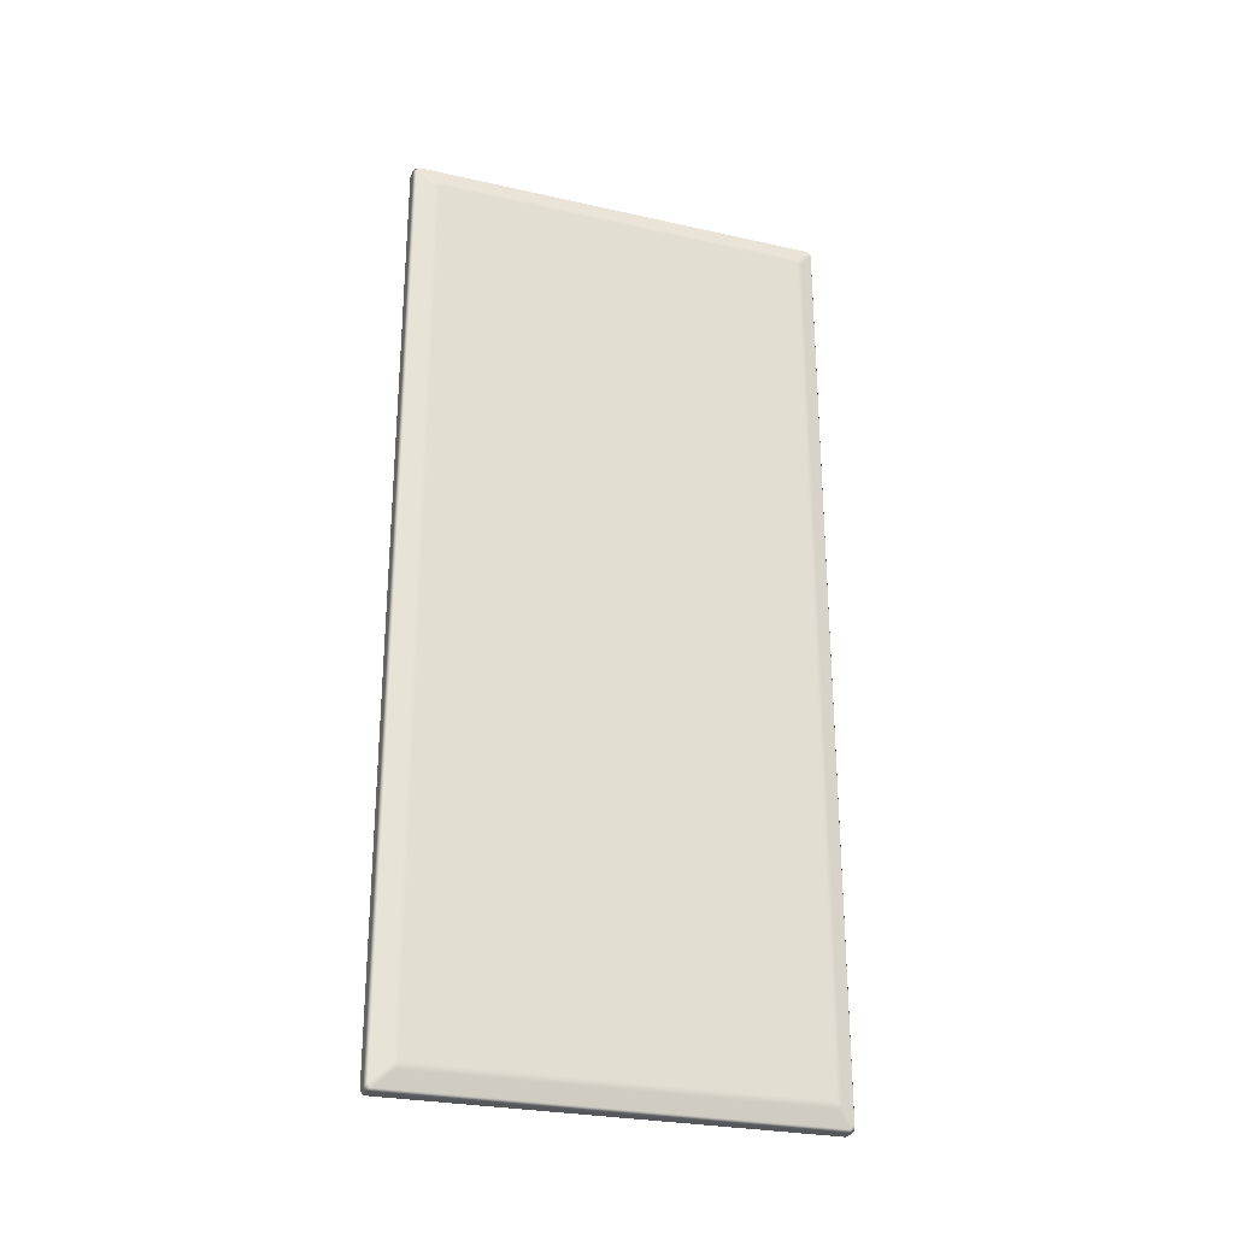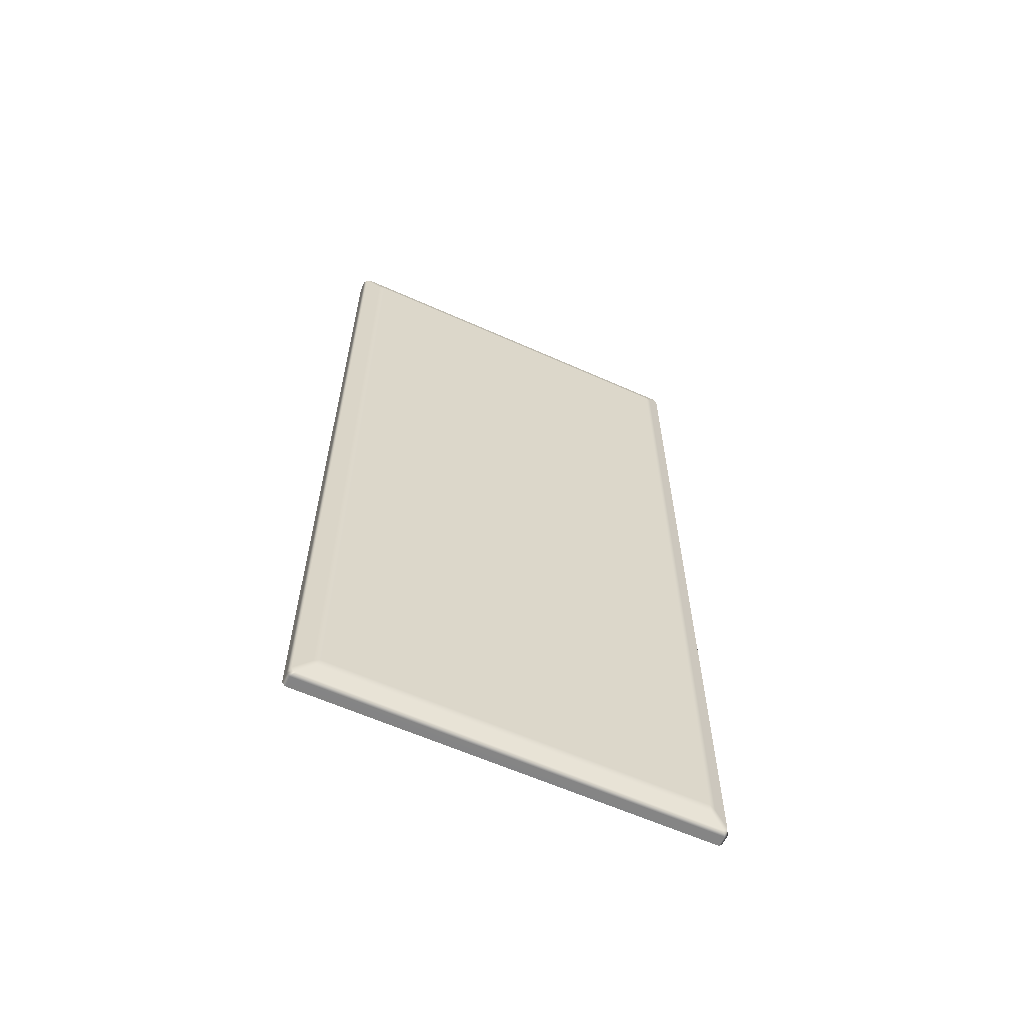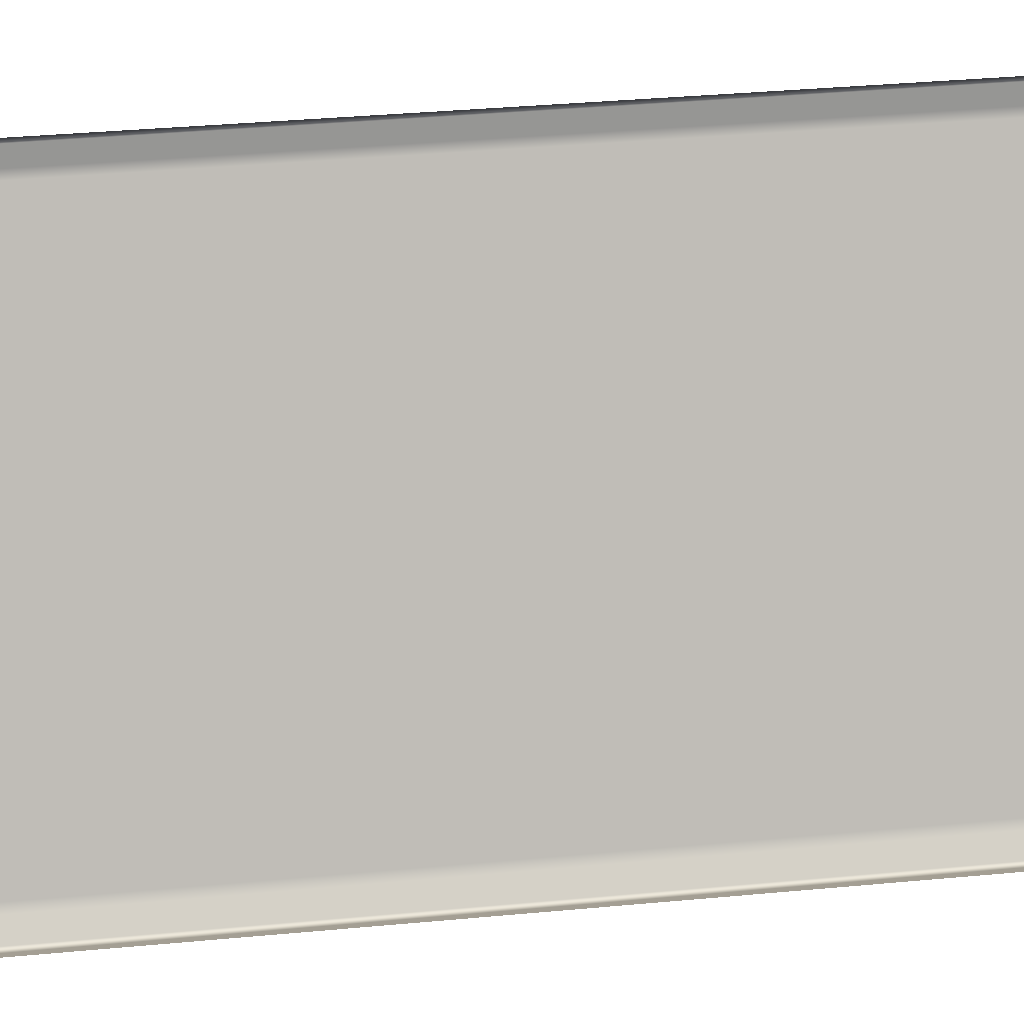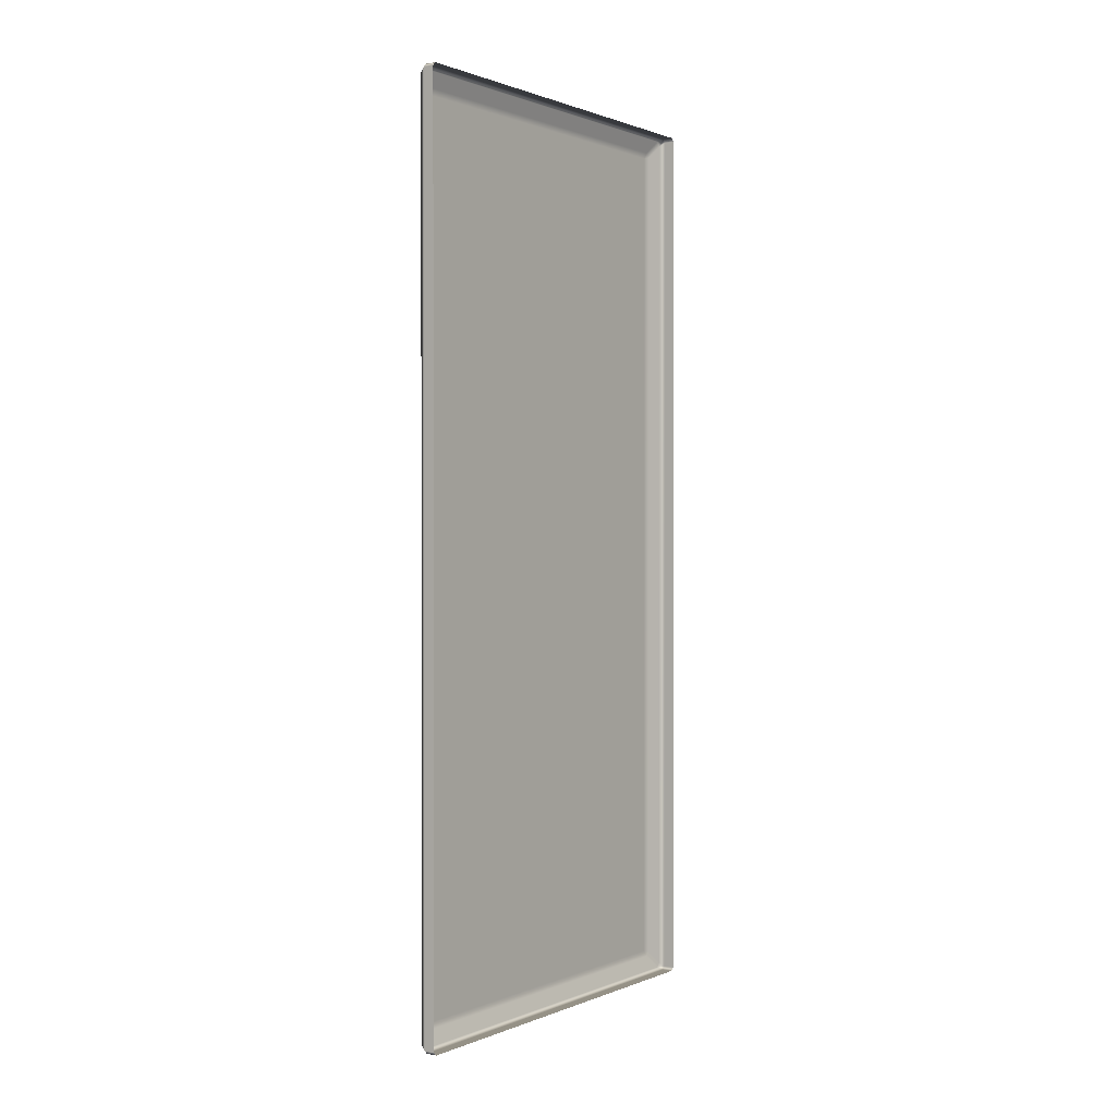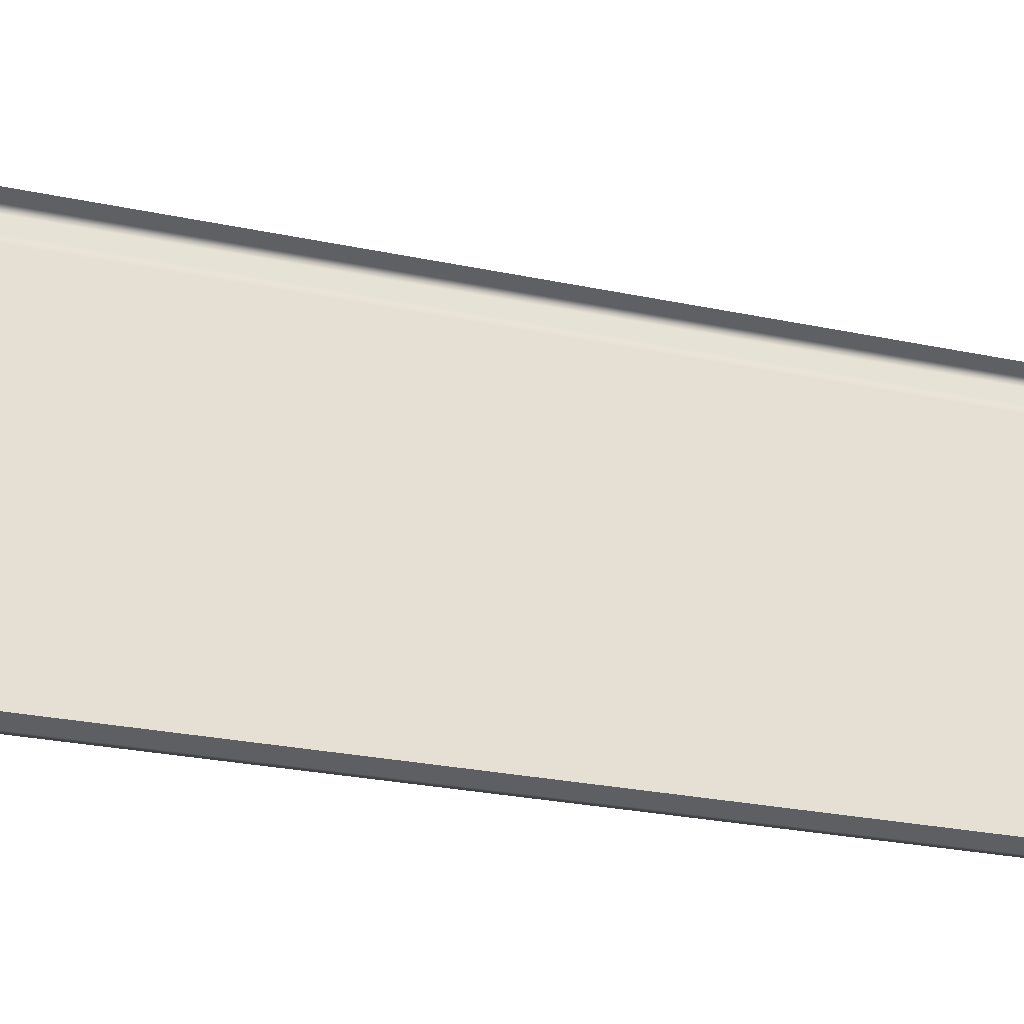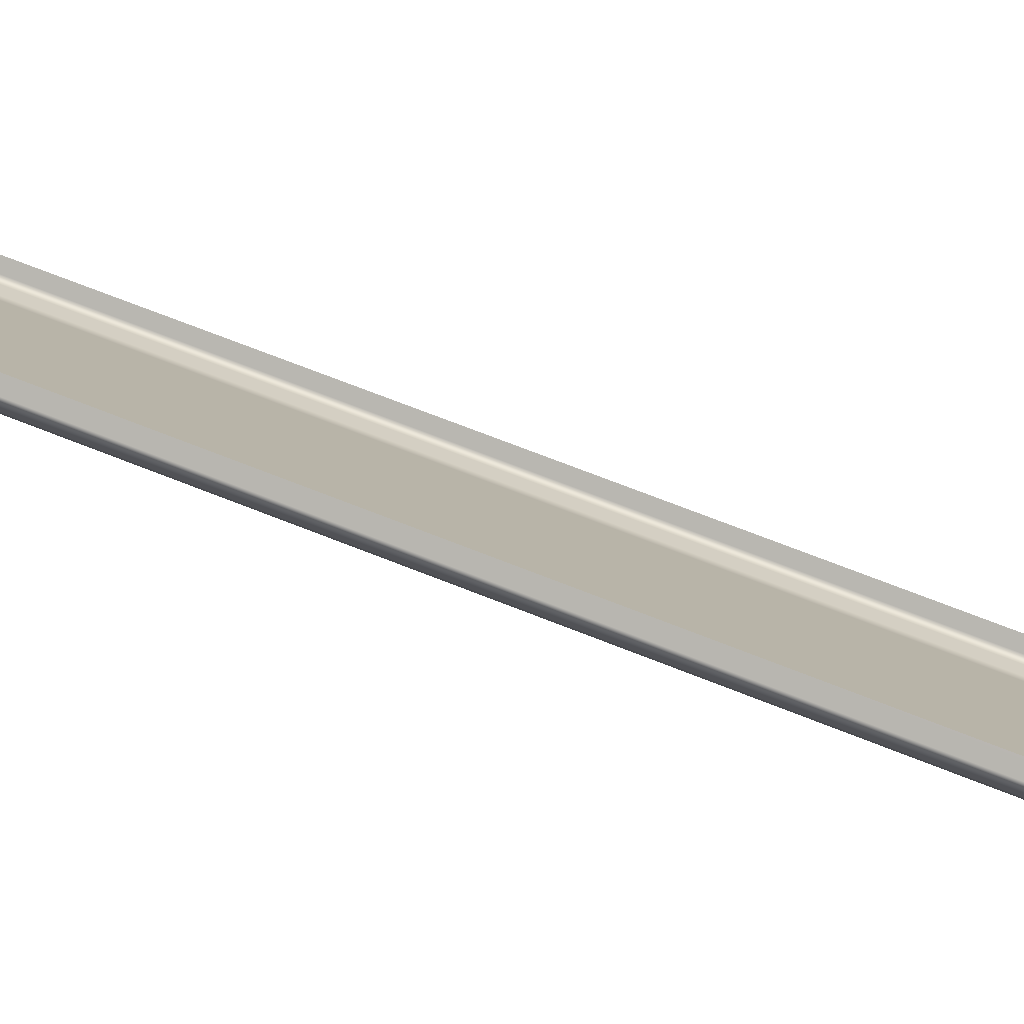
<metadata>
{"format":"obj","ext":"obj","renderer":"f3d","projection":"perspective","resolution":1024,"background":"white","views":[{"elev":-27.1,"azim":-137.8,"up":"+Y"},{"elev":-61.3,"azim":-143.1,"up":"+Y"},{"elev":33.8,"azim":82.6,"up":"+Z"},{"elev":0.8,"azim":6.0,"up":"+Y"},{"elev":-22.4,"azim":68.7,"up":"+Z"},{"elev":68.1,"azim":-68.1,"up":"+Z"}]}
</metadata>
<code>
o Bistro_Research_Exterior_Paris_Building_01_paris_buildi_8d72175
v 2.797 20.91 -14.54
v 2.797 17.89 -14.54
v 2.765 20.91 -14.56
v 2.759 20.92 -14.55
v 2.792 20.92 -14.53
v 2.765 17.89 -14.56
v 2.792 17.88 -14.53
v 2.094 20.92 -13.33
v 2.126 20.92 -13.31
v 2.759 17.88 -14.55
v 2.126 17.88 -13.31
v 2.089 20.91 -13.32
v 2.121 20.91 -13.3
v 2.094 17.88 -13.33
v 2.121 17.89 -13.3
v 2.089 17.89 -13.32
v 2.084 17.89 -13.35
v 2.077 17.9 -13.33
v 2.077 20.89 -13.33
v 2.738 17.89 -14.55
v 2.093 17.93 -13.39
v 2.745 17.9 -14.56
v 2.7 17.93 -14.51
v 2.707 17.95 -14.52
v 2.745 20.89 -14.56
v 2.707 20.85 -14.52
v 2.691 17.95 -14.5
v 2.738 20.91 -14.55
v 2.7 20.86 -14.51
v 2.691 20.84 -14.5
v 2.093 20.86 -13.39
v 2.084 20.91 -13.35
v 2.086 20.85 -13.38
v 2.09 20.84 -13.4
v 2.086 17.95 -13.38
v 2.09 17.95 -13.4
f 1 2 3
f 1 3 4
f 5 1 4
f 2 6 3
f 2 7 6
f 5 4 8
f 9 5 8
f 7 10 6
f 7 11 10
f 9 8 12
f 13 9 12
f 11 14 10
f 11 15 14
f 15 13 16
f 15 16 14
f 13 12 16
f 10 14 17
f 16 18 14
f 18 17 14
f 16 12 19
f 18 16 19
f 20 10 17
f 10 20 6
f 17 18 21
f 20 22 6
f 3 6 22
f 20 17 23
f 17 21 23
f 22 20 24
f 20 23 24
f 25 3 22
f 3 25 4
f 22 24 26
f 25 22 26
f 23 27 24
f 26 24 27
f 25 28 4
f 8 4 28
f 25 26 29
f 28 25 29
f 26 30 29
f 30 26 27
f 28 29 31
f 31 29 30
f 32 8 28
f 32 28 31
f 8 32 12
f 32 19 12
f 32 31 33
f 19 32 33
f 34 31 30
f 31 34 33
f 30 27 34
f 19 33 35
f 35 33 34
f 18 19 35
f 18 35 21
f 27 36 34
f 36 35 34
f 35 36 21
f 27 23 36
f 23 21 36

</code>
